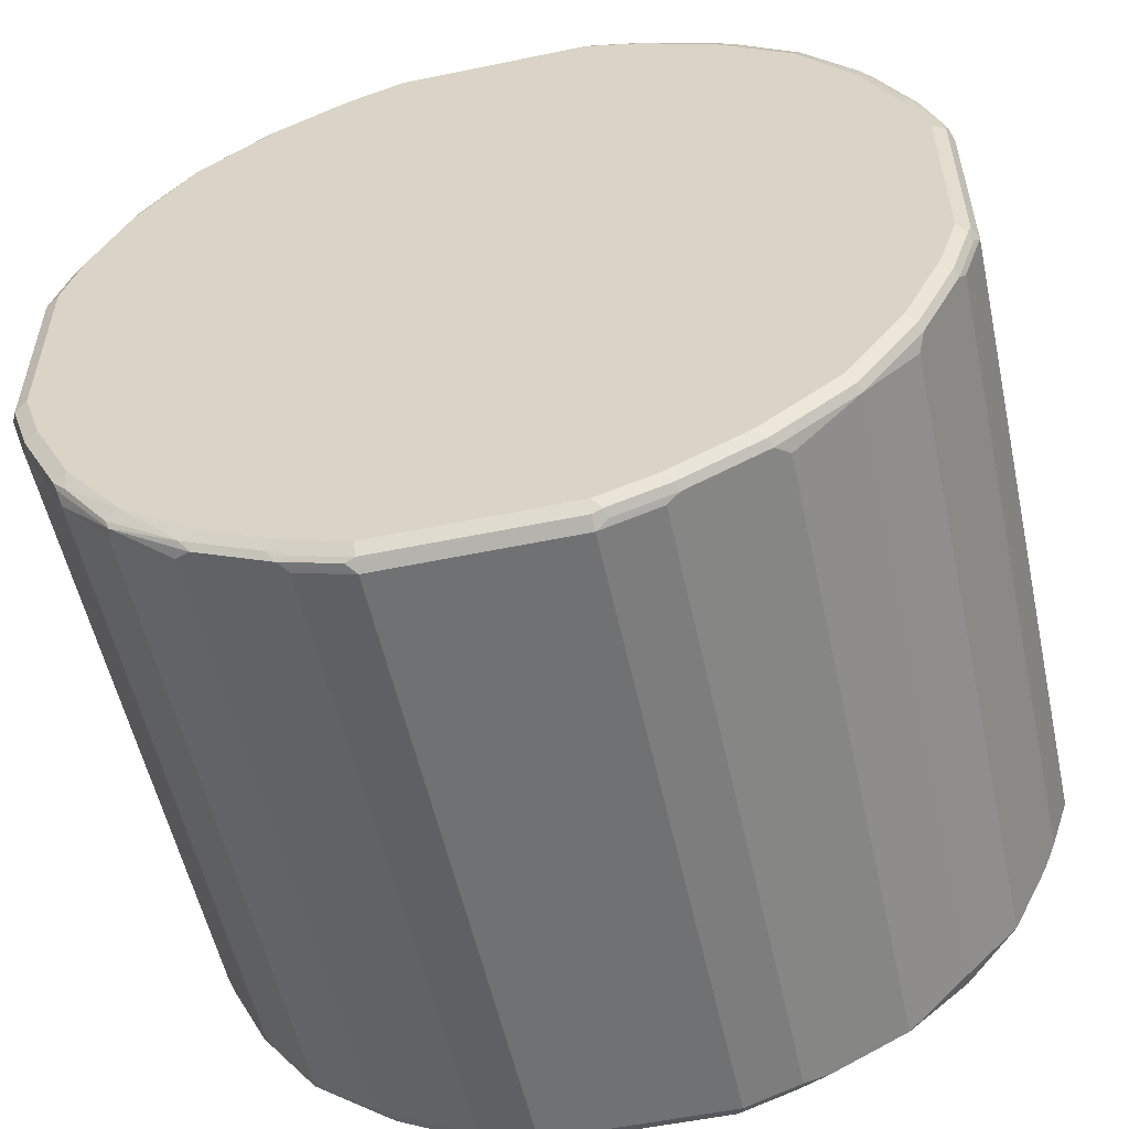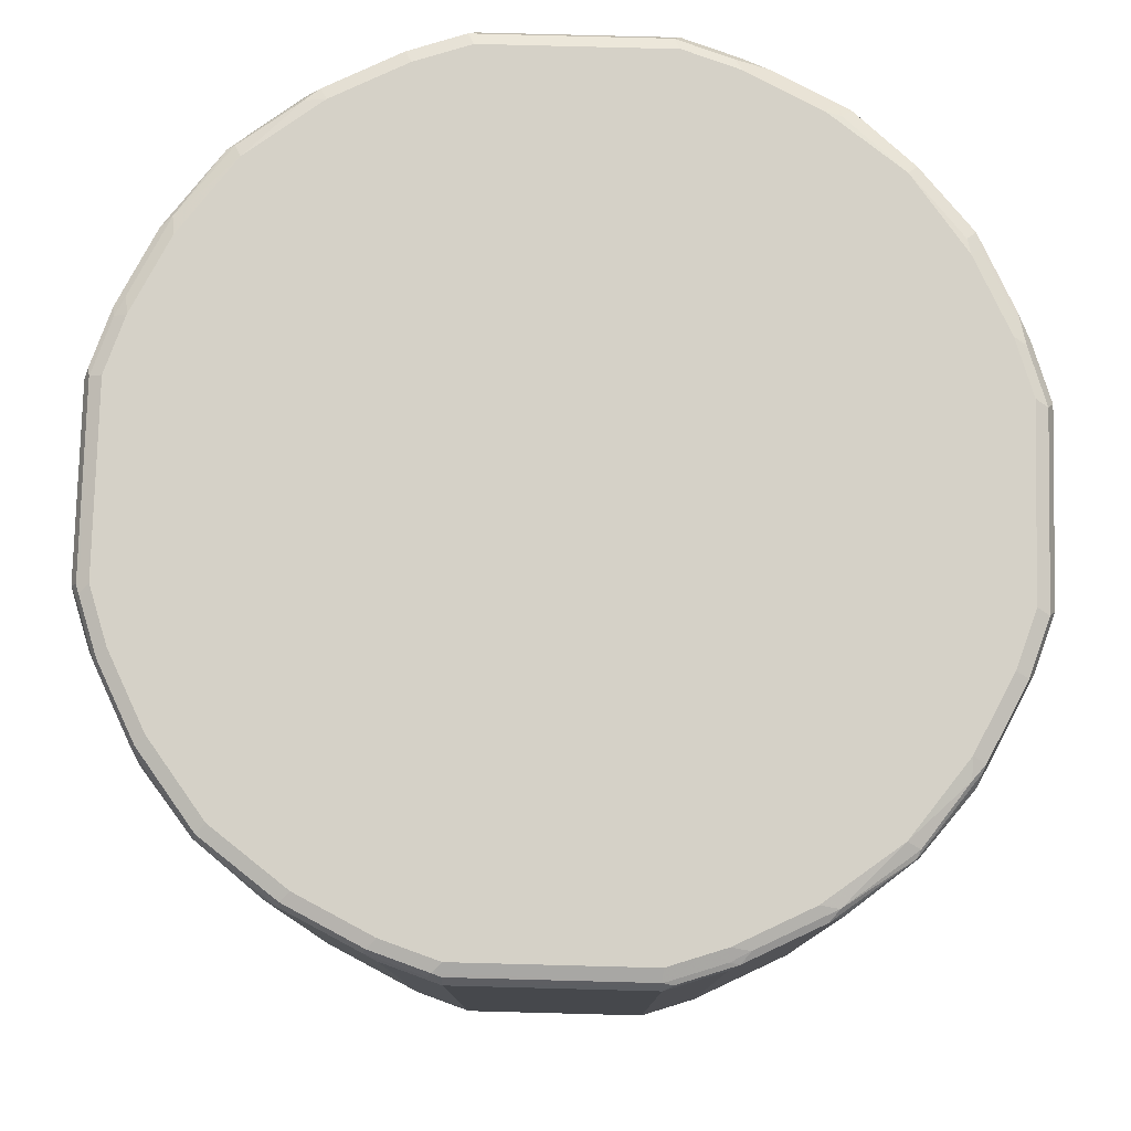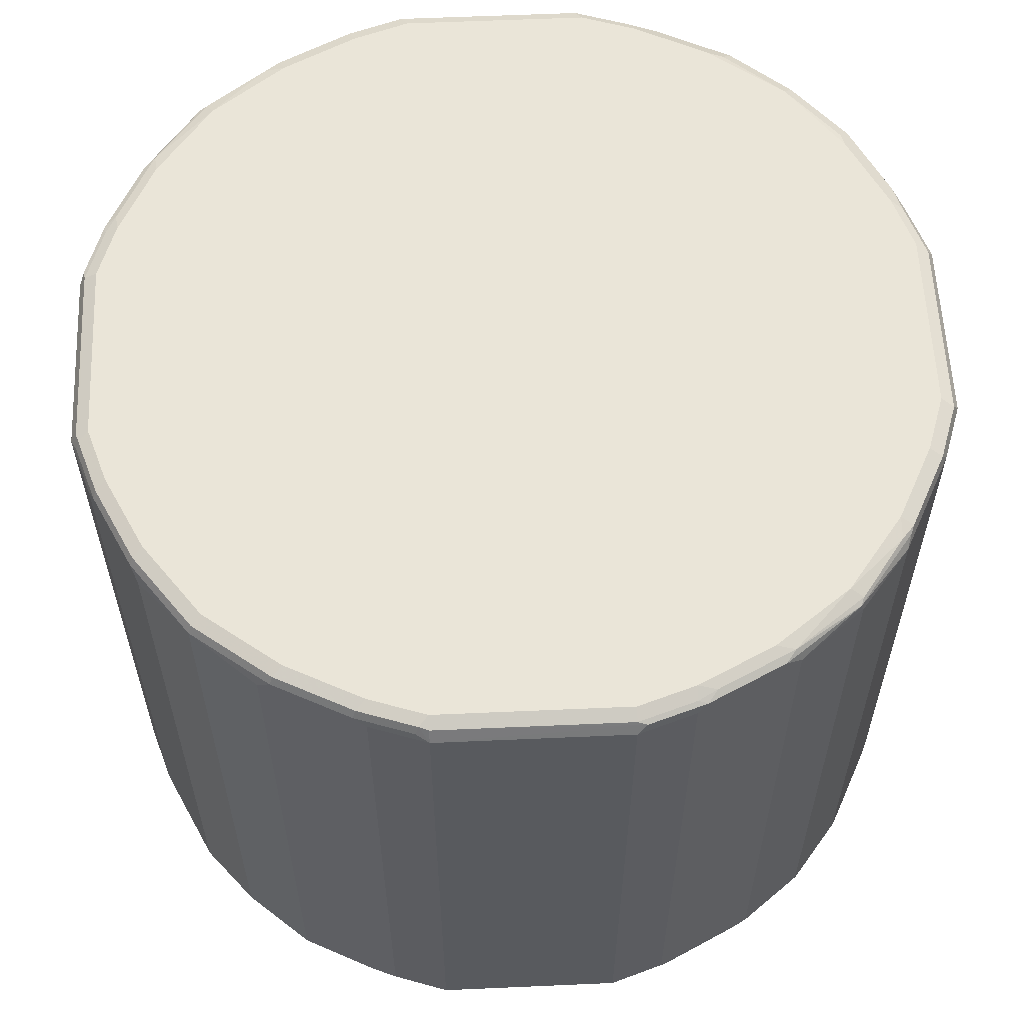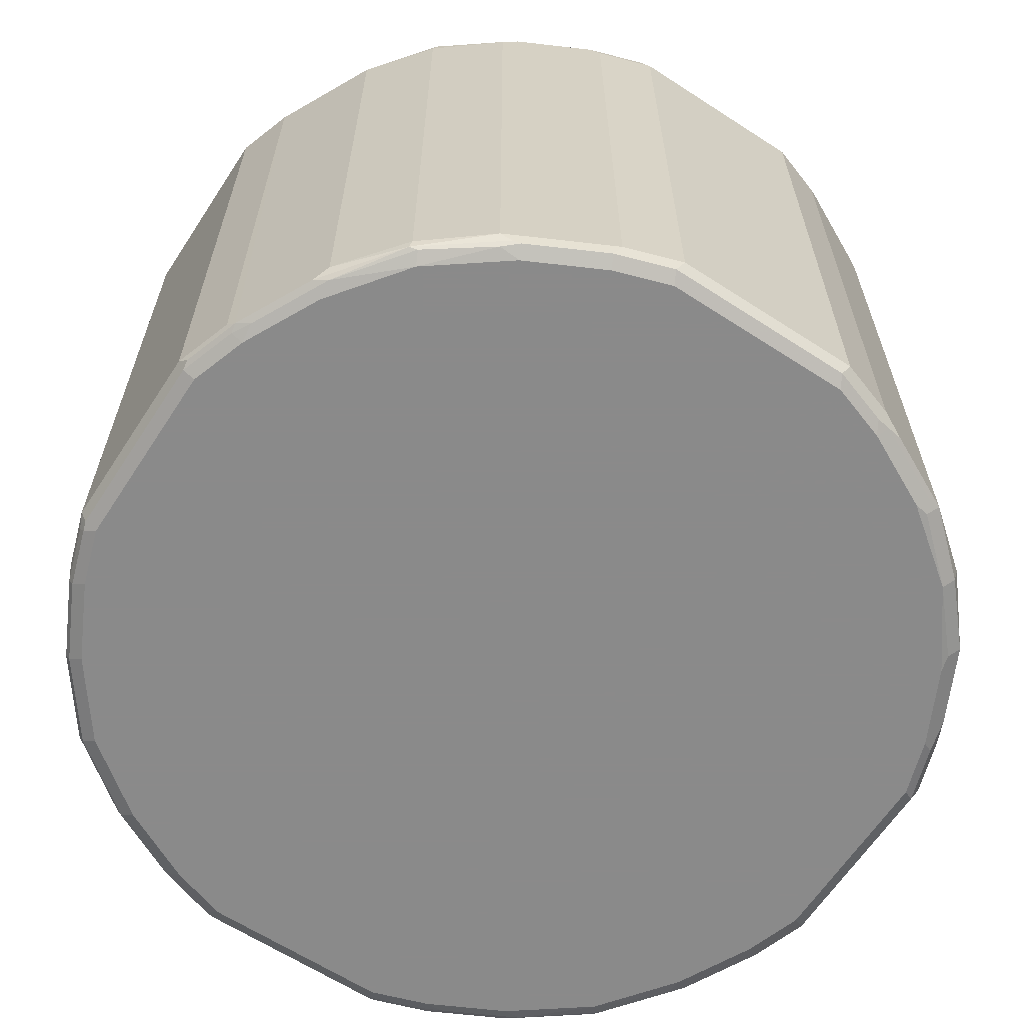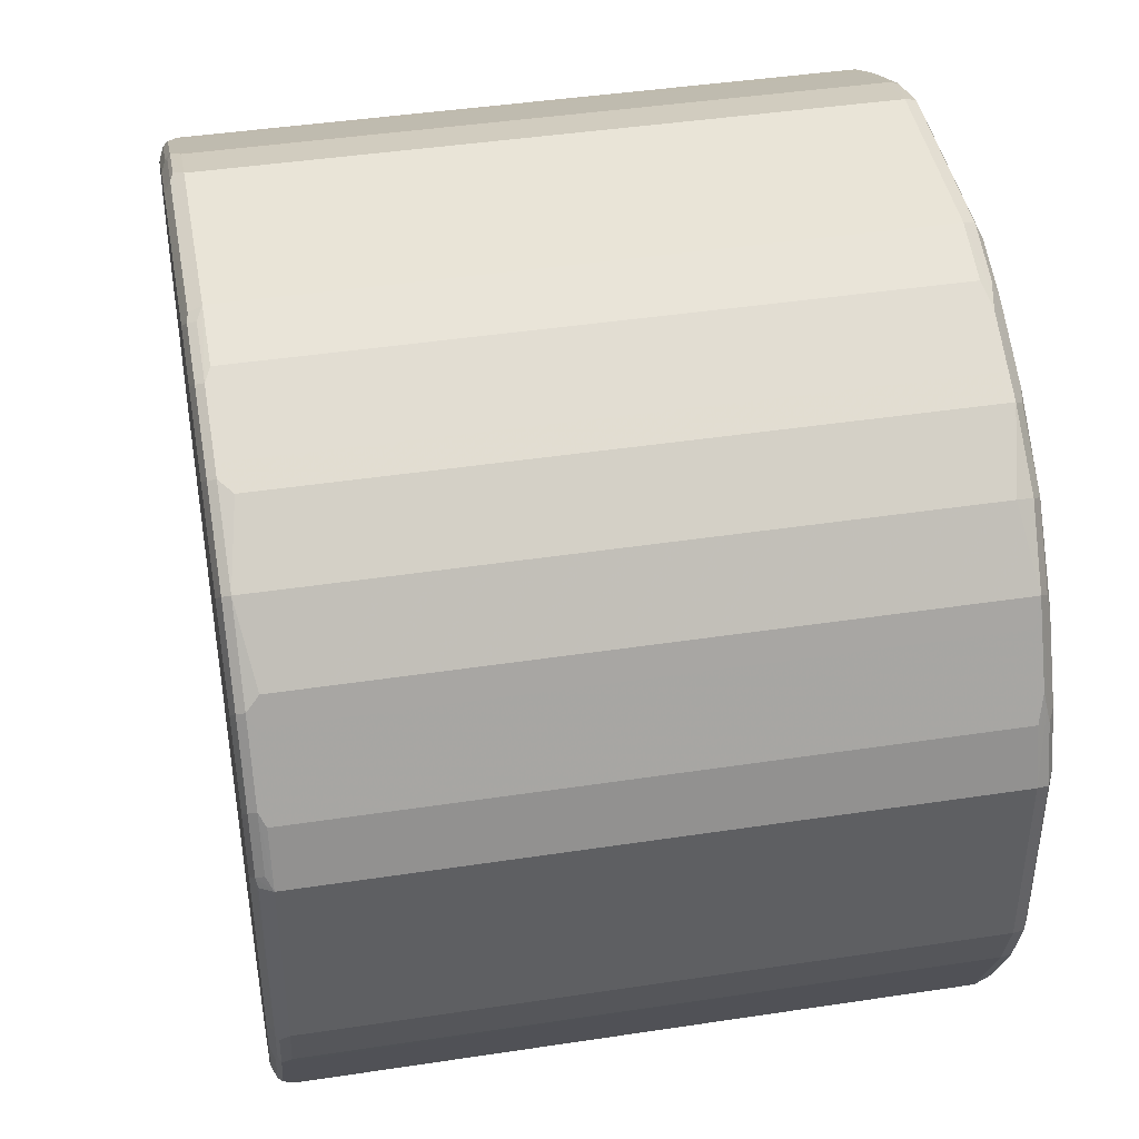
<metadata>
{"format":"obj","ext":"obj","renderer":"f3d","projection":"perspective","resolution":1024,"background":"white","views":[{"elev":-55.1,"azim":-167.7,"up":"+Z"},{"elev":78.7,"azim":-88.5,"up":"+Y"},{"elev":58.9,"azim":-92.6,"up":"+Y"},{"elev":-63.6,"azim":146.8,"up":"+Y"},{"elev":43.0,"azim":79.8,"up":"+Z"}]}
</metadata>
<code>
v -0.1684 -0.5729 -0.7751
v -0.1572 -0.5953 -0.7637
v -0.2583 -0.5953 -0.73
v -0.2863 -0.5897 -0.7244
v -0.2695 -0.5729 -0.7412
v -0.1684 0.5729 -0.7751
v 0.1684 -0.5729 -0.7751
v -0.1684 -0.6066 -0.7412
v 0.1797 -0.5953 -0.7637
v -0.2695 -0.6066 -0.7076
v -0.3144 -0.584 -0.7188
v -0.4212 -0.5897 -0.657
v -0.4044 -0.5729 -0.6739
v -0.2695 0.5729 -0.7412
v -0.2919 0.584 -0.73
v -0.1909 0.584 -0.7637
v -0.1853 0.5981 -0.7581
v -0.1684 0.5953 -0.7637
v 0.1853 0.5897 -0.7666
v 0.1684 0.5729 -0.7751
v 0.2695 -0.5729 -0.7412
v 0.2807 -0.5953 -0.73
v 0.1684 -0.6066 -0.7412
v -0.4044 -0.6066 -0.6402
v -0.4493 -0.584 -0.6514
v -0.4044 0.5729 -0.6739
v -0.2863 0.5981 -0.7244
v -0.4268 0.584 -0.6626
v -0.1684 0.6066 -0.7412
v 0.1684 0.6066 -0.7412
v 0.1684 0.5953 -0.7637
v 0.2863 0.5897 -0.7329
v 0.2695 0.5729 -0.7412
v 0.4044 -0.5729 -0.6739
v 0.2948 -0.5897 -0.7244
v 0.4156 -0.5953 -0.6626
v 0.2695 -0.6066 -0.7076
v -0.4325 -0.6009 -0.6346
v -0.5391 -0.6066 -0.5391
v -0.4493 0.5616 -0.6514
v -0.556 -0.5897 -0.556
v -0.5616 -0.5616 -0.5616
v -0.4212 0.5981 -0.657
v -0.2695 0.6066 -0.7076
v -0.5616 0.584 -0.5616
v 0.2695 0.6066 -0.7076
v 0.2695 0.5953 -0.73
v 0.3032 0.5981 -0.7118
v 0.4212 0.5897 -0.6655
v 0.4493 -0.5729 -0.6514
v 0.4296 -0.5897 -0.657
v 0.5504 -0.5953 -0.5616
v 0.4422 -0.5981 -0.6402
v 0.4044 -0.6066 -0.6402
v -0.6402 -0.6066 -0.4044
v -0.6346 -0.6009 -0.4325
v -0.6514 -0.584 -0.4493
v -0.4044 0.6066 -0.6402
v -0.556 0.5981 -0.556
v -0.6514 0.5616 -0.4493
v -0.6626 0.584 -0.4268
v 0.4044 0.6066 -0.6402
v 0.4381 0.5981 -0.6444
v 0.556 0.5897 -0.5643
v 0.4493 0.5729 -0.6514
v 0.5616 -0.5729 -0.5616
v 0.5643 -0.5897 -0.556
v 0.6444 -0.5981 -0.4381
v 0.5391 -0.6066 -0.5391
v -0.657 -0.5897 -0.4212
v -0.7076 -0.6066 -0.2695
v -0.7188 -0.584 -0.3144
v -0.6739 -0.5729 -0.4044
v -0.5391 0.6066 -0.5391
v -0.657 0.5981 -0.4212
v -0.6739 0.5729 -0.4044
v -0.73 0.584 -0.2919
v 0.5391 0.6066 -0.5391
v 0.5616 0.5953 -0.5504
v 0.657 0.5897 -0.4296
v 0.6514 0.5729 -0.4493
v 0.5616 0.5729 -0.5616
v 0.6514 -0.5729 -0.4493
v 0.6655 -0.5897 -0.4212
v 0.6402 -0.6066 -0.4044
v 0.7118 -0.5981 -0.3032
v -0.7244 -0.5897 -0.2863
v -0.7412 -0.6066 -0.1684
v -0.73 -0.5953 -0.2583
v -0.7412 -0.5729 -0.2695
v -0.6402 0.6066 -0.4044
v -0.7244 0.5981 -0.2863
v -0.7412 0.5729 -0.2695
v -0.7751 0.5729 -0.1684
v -0.7637 0.584 -0.1909
v 0.6402 0.6066 -0.4044
v 0.6402 0.5981 -0.4422
v 0.6626 0.5953 -0.4156
v 0.6739 0.5729 -0.4044
v 0.7329 -0.5897 -0.2863
v 0.7076 -0.6066 -0.2695
v 0.73 -0.5953 -0.2695
v -0.7751 -0.5729 -0.1684
v -0.7637 -0.5953 -0.1572
v -0.7412 -0.6066 0.1684
v -0.7076 0.6066 -0.2695
v -0.7581 0.5981 -0.1853
v -0.7751 0.5729 0.1684
v -0.7666 0.5897 0.1853
v -0.7637 0.5953 -0.1684
v 0.7076 0.6066 -0.2695
v 0.73 0.5953 -0.2807
v 0.7244 0.5897 -0.2948
v 0.7412 0.5729 -0.2695
v 0.7412 -0.5729 -0.2695
v 0.7751 -0.5729 -0.1684
v 0.7666 -0.5897 -0.1853
v 0.7412 -0.6066 -0.1684
v 0.7637 -0.5953 -0.1684
v -0.7751 -0.5729 0.1684
v -0.7637 -0.5953 0.1797
v -0.7076 -0.6066 0.2695
v -0.7412 0.6066 -0.1684
v -0.7637 0.5953 0.1684
v -0.7412 0.6066 0.1684
v -0.7412 0.5729 0.2695
v -0.7329 0.5897 0.2863
v 0.7412 0.6066 -0.1684
v 0.7637 0.5953 -0.1797
v 0.7751 0.5729 -0.1684
v 0.7751 -0.5729 0.1684
v 0.7637 -0.5953 0.1684
v 0.7581 -0.5981 0.1853
v 0.7412 -0.6066 0.1684
v -0.73 -0.5953 0.2807
v -0.7412 -0.5729 0.2695
v -0.6402 -0.6066 0.4044
v -0.73 0.5953 0.2695
v -0.7076 0.6066 0.2695
v -0.6655 0.5897 0.4212
v -0.7118 0.5981 0.3032
v 0.7412 0.6066 0.1684
v 0.7637 0.5953 0.1572
v 0.7751 0.5729 0.1684
v 0.7412 -0.5729 0.2695
v 0.73 -0.584 0.2919
v 0.7637 -0.584 0.1909
v 0.7244 -0.5981 0.2863
v 0.7076 -0.6066 0.2695
v -0.7244 -0.5897 0.2948
v -0.6626 -0.5953 0.4156
v -0.6739 -0.5729 0.4044
v -0.5391 -0.6066 0.5391
v -0.6402 -0.5981 0.4422
v -0.6402 0.6066 0.4044
v -0.6514 -0.5729 0.4493
v -0.6514 0.5729 0.4493
v -0.5643 0.5897 0.556
v -0.6444 0.5981 0.4381
v 0.7076 0.6066 0.2695
v 0.73 0.5953 0.2583
v 0.7412 0.5729 0.2695
v 0.7244 0.5897 0.2863
v 0.6739 -0.5729 0.4044
v 0.6626 -0.584 0.4268
v 0.657 -0.5981 0.4212
v 0.6402 -0.6066 0.4044
v -0.5616 -0.5953 0.5504
v -0.657 -0.5897 0.4296
v -0.4044 -0.6066 0.6402
v -0.4381 -0.5981 0.6444
v -0.5391 0.6066 0.5391
v -0.556 -0.5897 0.5643
v -0.5616 -0.5729 0.5616
v -0.5616 0.5729 0.5616
v -0.5504 0.5953 0.5616
v -0.4493 0.5729 0.6514
v -0.4296 0.5897 0.657
v 0.6402 0.6066 0.4044
v 0.7188 0.584 0.3144
v 0.6739 0.5729 0.4044
v 0.657 0.5897 0.4212
v 0.6514 -0.5616 0.4493
v 0.5616 -0.584 0.5616
v 0.556 -0.5981 0.556
v 0.5391 -0.6066 0.5391
v -0.2695 -0.6066 0.7076
v -0.3032 -0.5981 0.7118
v -0.4212 -0.5897 0.6655
v -0.4422 0.5981 0.6402
v -0.4044 0.6066 0.6402
v -0.4493 -0.5729 0.6514
v -0.4156 0.5953 0.6626
v -0.4044 0.5729 0.6739
v 0.5391 0.6066 0.5391
v 0.6346 0.6009 0.4325
v 0.6514 0.584 0.4493
v 0.4493 -0.5616 0.6514
v 0.4268 -0.584 0.6626
v 0.5616 0.5616 0.5616
v 0.4212 -0.5981 0.657
v 0.4044 -0.6066 0.6402
v -0.2695 -0.5953 0.73
v -0.1684 -0.6066 0.7412
v -0.2863 -0.5897 0.7329
v -0.2695 0.6066 0.7076
v -0.2948 0.5897 0.7244
v -0.2807 0.5953 0.73
v -0.2695 0.5729 0.7412
v 0.556 0.5897 0.556
v 0.4044 0.6066 0.6402
v 0.4325 0.6009 0.6346
v 0.4493 0.584 0.6514
v 0.4044 -0.5729 0.6739
v 0.2919 -0.584 0.73
v 0.2863 -0.5981 0.7244
v 0.2695 -0.6066 0.7076
v -0.1684 -0.5953 0.7637
v 0.1684 -0.6066 0.7412
v 0.1853 -0.5981 0.7581
v -0.1853 -0.5897 0.7666
v -0.1684 -0.5729 0.7751
v -0.2695 -0.5729 0.7412
v -0.1684 0.6066 0.7412
v -0.1684 0.5729 0.7751
v -0.1797 0.5953 0.7637
v 0.2695 0.6066 0.7076
v 0.4212 0.5897 0.657
v 0.3144 0.584 0.7188
v 0.4044 0.5729 0.6739
v 0.2695 -0.5729 0.7412
v 0.1684 -0.5729 0.7751
v 0.1909 -0.584 0.7637
v 0.1684 -0.5953 0.7637
v 0.1684 0.6066 0.7412
v 0.1684 0.5729 0.7751
v 0.1572 0.5953 0.7637
v 0.2583 0.5953 0.73
v 0.2863 0.5897 0.7244
v 0.2695 0.5729 0.7412
f 1 2 3
f 1 3 4
f 1 4 5
f 1 5 14
f 1 14 6
f 1 6 20
f 1 20 7
f 1 7 9
f 1 9 2
f 2 8 10
f 2 10 3
f 2 9 23
f 2 23 8
f 3 10 4
f 4 11 5
f 4 10 24
f 4 24 12
f 4 12 25
f 4 25 11
f 5 11 25
f 5 25 13
f 5 13 26
f 5 26 14
f 6 14 15
f 6 15 16
f 6 16 17
f 6 17 18
f 6 18 19
f 6 19 20
f 7 20 33
f 7 33 21
f 7 21 22
f 7 22 9
f 8 23 37
f 8 37 54
f 8 54 69
f 8 69 85
f 8 85 101
f 8 101 118
f 8 118 134
f 8 134 149
f 8 149 167
f 8 167 186
f 8 186 202
f 8 202 217
f 8 217 219
f 8 219 204
f 8 204 187
f 8 187 170
f 8 170 153
f 8 153 137
f 8 137 122
f 8 122 105
f 8 105 88
f 8 88 71
f 8 71 55
f 8 55 39
f 8 39 24
f 8 24 10
f 9 22 37
f 9 37 23
f 12 24 38
f 12 38 25
f 13 25 40
f 13 40 28
f 13 28 26
f 14 26 28
f 14 28 15
f 15 27 17
f 15 17 16
f 15 28 43
f 15 43 27
f 17 27 44
f 17 44 29
f 17 29 30
f 17 30 31
f 17 31 18
f 18 31 19
f 19 31 47
f 19 47 32
f 19 32 20
f 20 32 33
f 21 33 32
f 21 32 49
f 21 49 34
f 21 34 35
f 21 35 22
f 22 35 36
f 22 36 54
f 22 54 37
f 24 39 38
f 25 38 39
f 25 39 41
f 25 41 42
f 25 42 45
f 25 45 40
f 27 43 58
f 27 58 44
f 28 40 45
f 28 45 59
f 28 59 43
f 29 44 58
f 29 58 74
f 29 74 91
f 29 91 106
f 29 106 123
f 29 123 125
f 29 125 139
f 29 139 155
f 29 155 172
f 29 172 191
f 29 191 206
f 29 206 224
f 29 224 235
f 29 235 227
f 29 227 211
f 29 211 195
f 29 195 179
f 29 179 160
f 29 160 142
f 29 142 128
f 29 128 111
f 29 111 96
f 29 96 78
f 29 78 62
f 29 62 46
f 29 46 30
f 30 46 47
f 30 47 31
f 32 47 48
f 32 48 63
f 32 63 49
f 34 49 50
f 34 50 36
f 34 36 35
f 36 50 51
f 36 51 67
f 36 67 52
f 36 52 53
f 36 53 54
f 39 55 56
f 39 56 57
f 39 57 41
f 41 57 42
f 42 57 60
f 42 60 45
f 43 59 74
f 43 74 58
f 45 60 61
f 45 61 75
f 45 75 59
f 46 62 63
f 46 63 48
f 46 48 47
f 49 63 64
f 49 64 65
f 49 65 50
f 50 65 82
f 50 82 66
f 50 66 67
f 50 67 51
f 52 67 68
f 52 68 69
f 52 69 53
f 53 69 54
f 55 70 57
f 55 57 56
f 55 71 87
f 55 87 70
f 57 70 87
f 57 87 72
f 57 72 90
f 57 90 73
f 57 73 76
f 57 76 61
f 57 61 60
f 59 75 91
f 59 91 74
f 61 76 93
f 61 93 77
f 61 77 92
f 61 92 75
f 62 78 63
f 63 78 79
f 63 79 64
f 64 79 98
f 64 98 80
f 64 80 81
f 64 81 82
f 64 82 65
f 66 82 81
f 66 81 83
f 66 83 67
f 67 83 84
f 67 84 68
f 68 85 69
f 68 84 100
f 68 100 86
f 68 86 101
f 68 101 85
f 71 88 104
f 71 104 89
f 71 89 87
f 72 87 90
f 73 90 93
f 73 93 76
f 75 92 106
f 75 106 91
f 77 93 94
f 77 94 95
f 77 95 107
f 77 107 92
f 78 96 97
f 78 97 79
f 79 97 98
f 80 98 81
f 81 98 99
f 81 99 84
f 81 84 83
f 84 99 114
f 84 114 100
f 86 100 102
f 86 102 101
f 87 89 103
f 87 103 90
f 88 105 121
f 88 121 104
f 89 104 103
f 90 103 94
f 90 94 93
f 92 107 123
f 92 123 106
f 94 103 120
f 94 120 108
f 94 108 109
f 94 109 110
f 94 110 107
f 94 107 95
f 96 98 97
f 96 111 112
f 96 112 98
f 98 112 113
f 98 113 99
f 99 113 114
f 100 114 115
f 100 115 116
f 100 116 117
f 100 117 119
f 100 119 102
f 101 102 119
f 101 119 118
f 103 104 121
f 103 121 120
f 105 122 135
f 105 135 121
f 107 110 124
f 107 124 125
f 107 125 123
f 108 120 136
f 108 136 126
f 108 126 127
f 108 127 109
f 109 124 110
f 109 127 138
f 109 138 124
f 111 128 129
f 111 129 112
f 112 129 130
f 112 130 114
f 112 114 113
f 114 130 116
f 114 116 115
f 116 130 144
f 116 144 131
f 116 131 117
f 117 131 132
f 117 132 119
f 118 119 133
f 118 133 134
f 119 132 133
f 120 121 135
f 120 135 136
f 122 137 151
f 122 151 135
f 124 138 139
f 124 139 125
f 126 136 127
f 127 136 152
f 127 152 140
f 127 140 159
f 127 159 141
f 127 141 138
f 128 142 143
f 128 143 129
f 129 143 144
f 129 144 130
f 131 145 146
f 131 146 147
f 131 147 133
f 131 133 132
f 131 144 162
f 131 162 145
f 133 147 146
f 133 146 148
f 133 148 149
f 133 149 134
f 135 150 136
f 135 151 150
f 136 150 152
f 137 153 154
f 137 154 151
f 138 141 139
f 139 141 159
f 139 159 155
f 140 152 156
f 140 156 157
f 140 157 158
f 140 158 159
f 142 160 161
f 142 161 143
f 143 161 144
f 144 161 163
f 144 163 162
f 145 164 165
f 145 165 146
f 145 162 181
f 145 181 164
f 146 165 166
f 146 166 148
f 148 166 167
f 148 167 149
f 150 151 152
f 151 154 168
f 151 168 173
f 151 173 169
f 151 169 156
f 151 156 152
f 153 168 154
f 153 170 171
f 153 171 168
f 155 159 172
f 156 169 173
f 156 173 174
f 156 174 175
f 156 175 157
f 157 175 158
f 158 176 159
f 158 175 177
f 158 177 178
f 158 178 193
f 158 193 176
f 159 176 172
f 160 163 161
f 160 179 182
f 160 182 163
f 162 163 180
f 162 180 197
f 162 197 181
f 163 182 197
f 163 197 180
f 164 181 197
f 164 197 183
f 164 183 165
f 165 183 184
f 165 184 185
f 165 185 166
f 166 185 186
f 166 186 167
f 168 171 173
f 170 187 188
f 170 188 171
f 171 188 205
f 171 205 189
f 171 189 173
f 172 176 190
f 172 190 191
f 173 189 192
f 173 192 174
f 174 192 177
f 174 177 175
f 176 193 190
f 177 192 189
f 177 189 194
f 177 194 193
f 177 193 178
f 179 195 196
f 179 196 197
f 179 197 182
f 183 197 200
f 183 200 184
f 184 198 199
f 184 199 201
f 184 201 185
f 184 200 213
f 184 213 198
f 185 201 202
f 185 202 186
f 187 203 188
f 187 204 218
f 187 218 203
f 188 203 205
f 189 205 209
f 189 209 194
f 190 193 191
f 191 193 208
f 191 208 206
f 193 194 207
f 193 207 208
f 194 209 207
f 195 210 197
f 195 197 196
f 195 211 212
f 195 212 213
f 195 213 210
f 197 210 200
f 198 213 230
f 198 230 214
f 198 214 199
f 199 214 231
f 199 231 215
f 199 215 216
f 199 216 201
f 200 210 213
f 201 216 217
f 201 217 202
f 203 218 221
f 203 221 205
f 204 219 220
f 204 220 218
f 205 221 222
f 205 222 223
f 205 223 209
f 206 208 226
f 206 226 224
f 207 209 208
f 208 209 225
f 208 225 226
f 209 223 222
f 209 222 225
f 211 227 239
f 211 239 228
f 211 228 213
f 211 213 212
f 213 228 239
f 213 239 229
f 213 229 240
f 213 240 230
f 214 230 240
f 214 240 231
f 215 231 232
f 215 232 233
f 215 233 220
f 215 220 216
f 216 220 219
f 216 219 217
f 218 220 234
f 218 234 221
f 220 233 232
f 220 232 234
f 221 234 232
f 221 232 222
f 222 232 236
f 222 236 225
f 224 226 237
f 224 237 235
f 225 236 237
f 225 237 226
f 227 238 239
f 227 235 237
f 227 237 238
f 229 239 240
f 231 240 236
f 231 236 232
f 236 240 239
f 236 239 238
f 236 238 237

</code>
